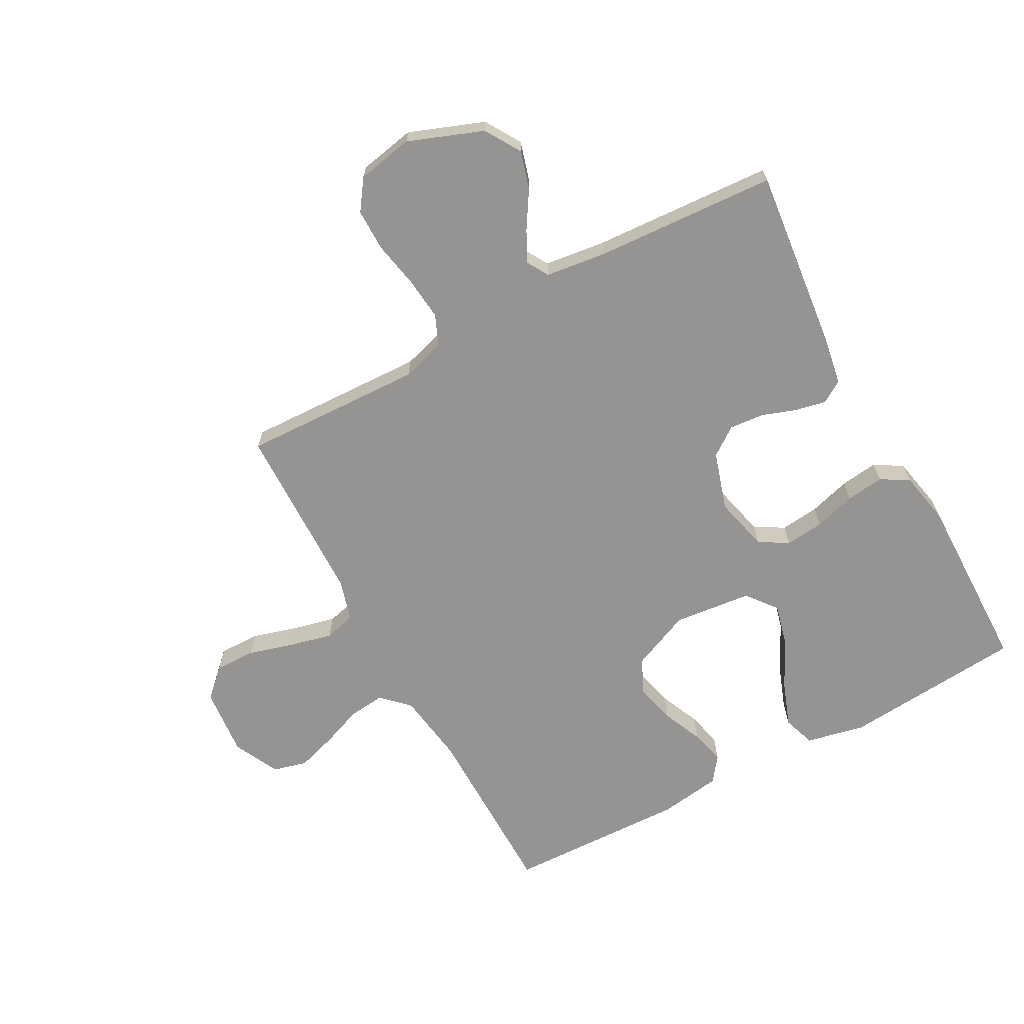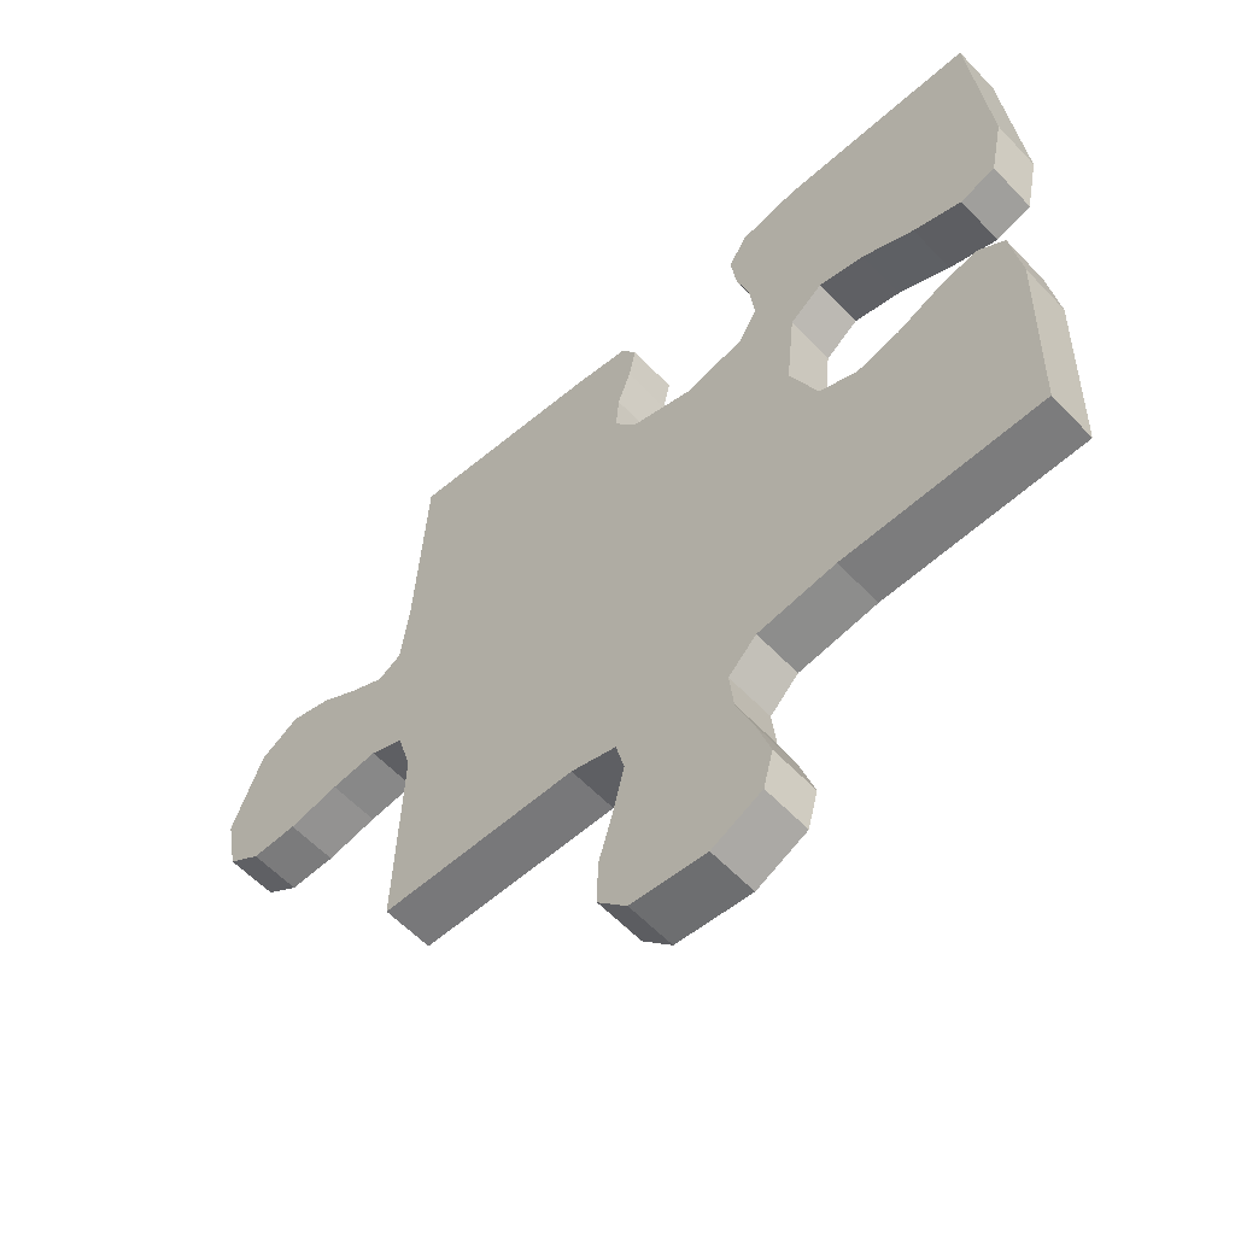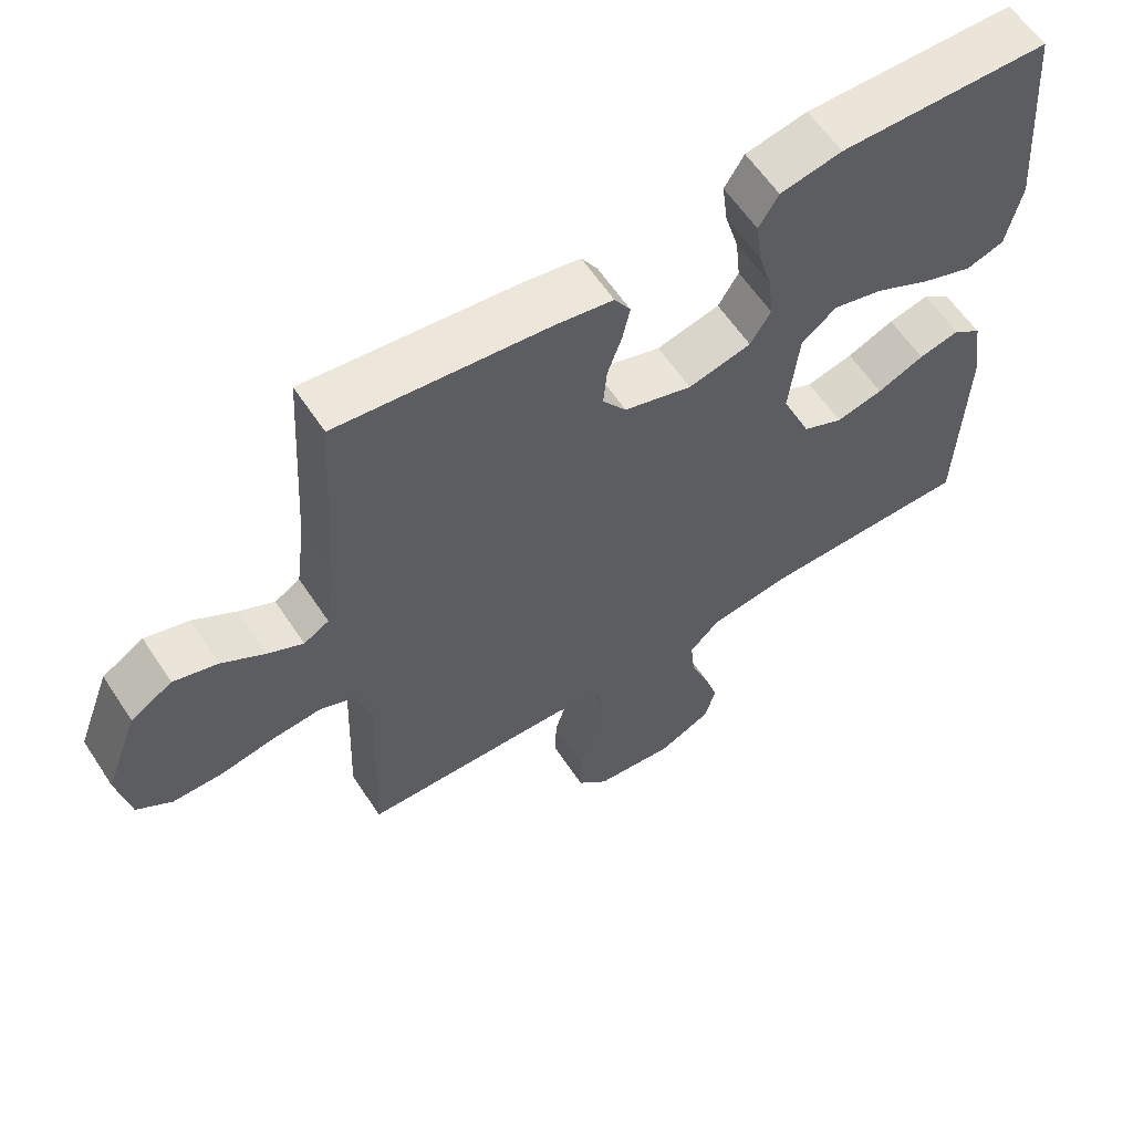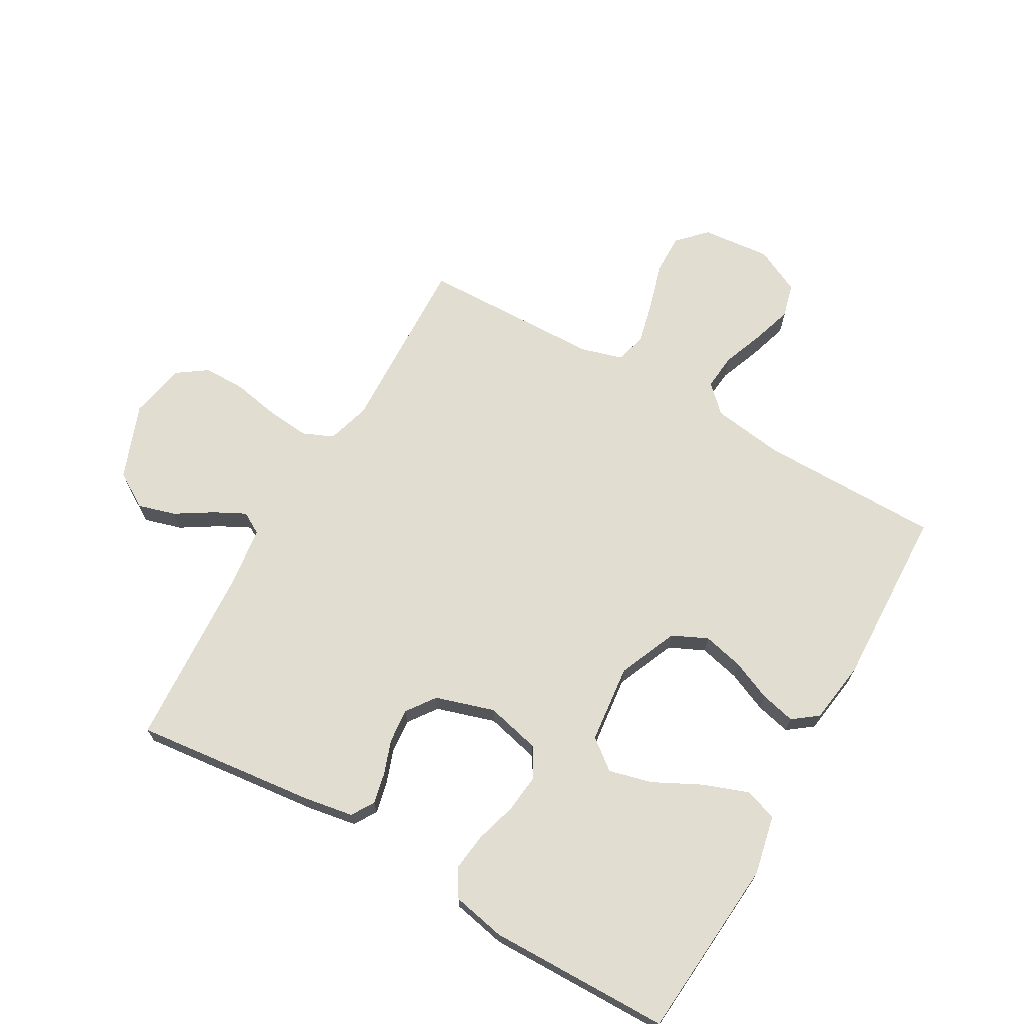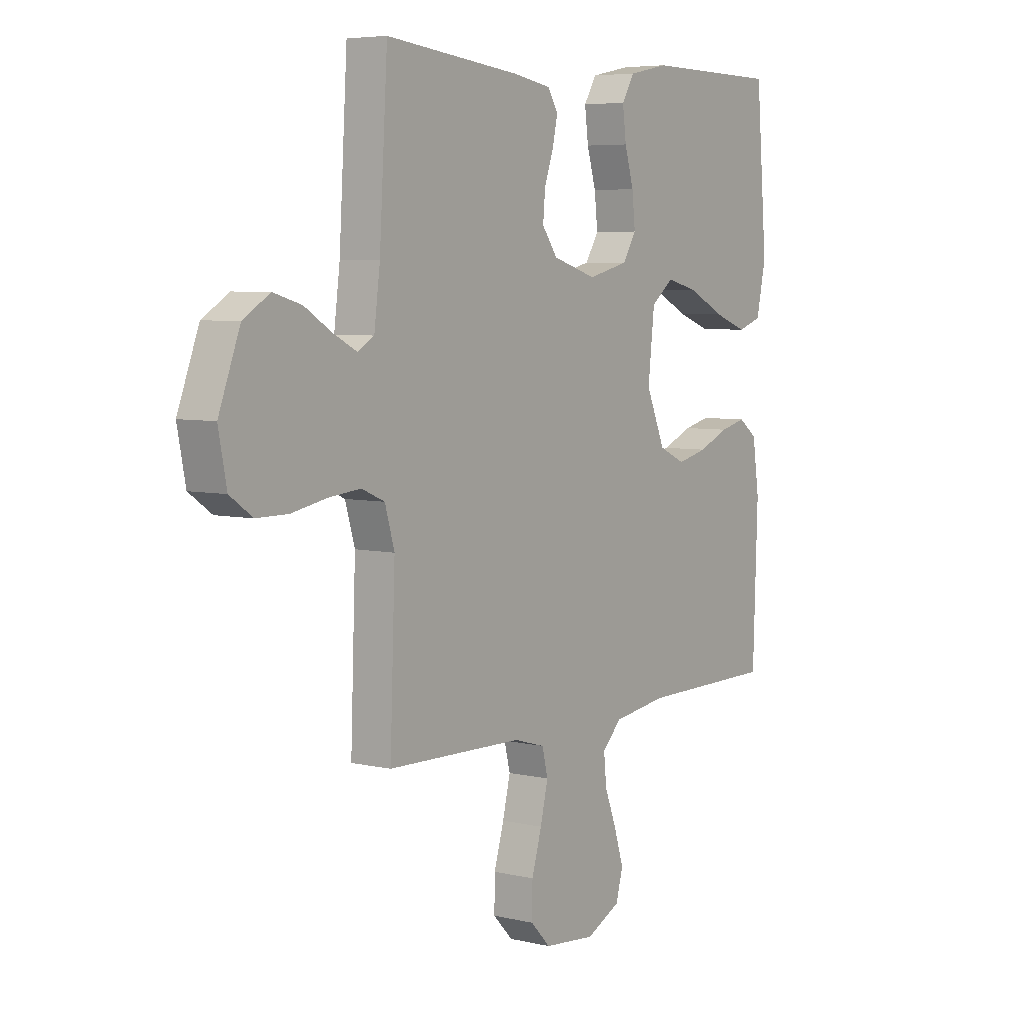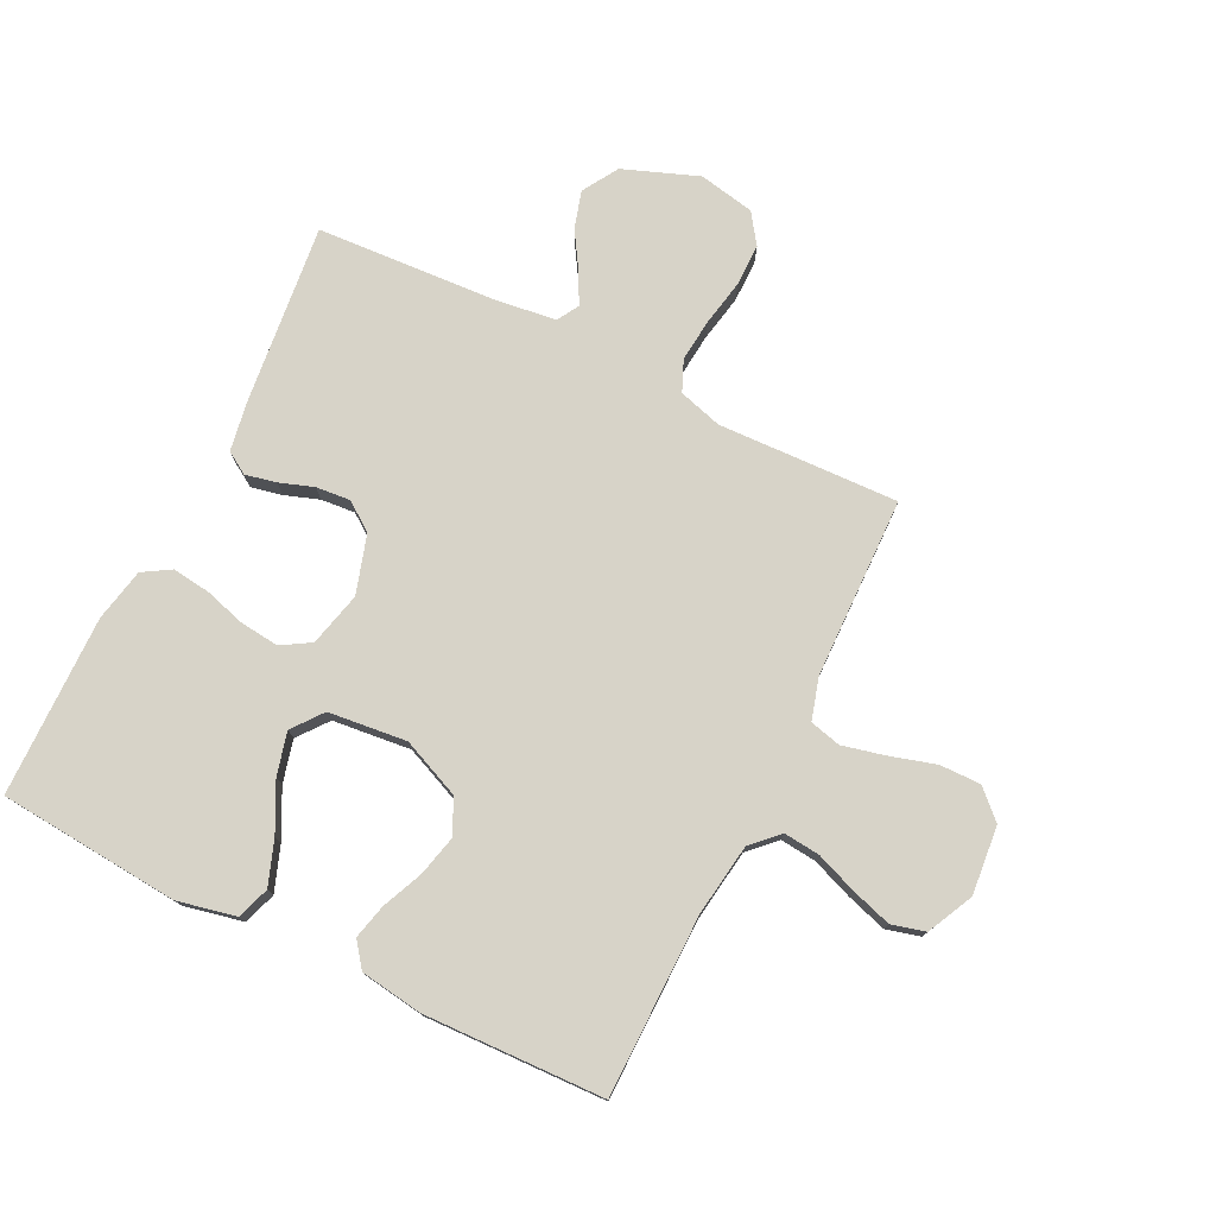
<metadata>
{"format":"obj","ext":"obj","renderer":"f3d","projection":"perspective","resolution":1024,"background":"white","views":[{"elev":-67.1,"azim":-61.4,"up":"+Y"},{"elev":-58.5,"azim":43.0,"up":"+Z"},{"elev":60.2,"azim":-33.3,"up":"+Z"},{"elev":68.7,"azim":29.7,"up":"+Y"},{"elev":5.8,"azim":-54.6,"up":"+Z"},{"elev":76.6,"azim":116.3,"up":"+Y"}]}
</metadata>
<code>
v -0.5 0.07 0.5
v -0.2 0.07 0.467
v -0.118 0.07 0.453
v -0.095 0.07 0.416
v -0.106 0.07 0.365
v -0.126 0.07 0.308
v -0.131 0.07 0.251
v -0.097 0.07 0.204
v 0 0.07 0.174
v 0.09 0.07 0.196
v 0.119 0.07 0.244
v 0.112 0.07 0.309
v 0.092 0.07 0.377
v 0.084 0.07 0.44
v 0.112 0.07 0.486
v 0.2 0.07 0.504
v 0.5 0.07 0.5
v 0.525 0.07 0.2
v 0.504 0.07 0.102
v 0.45 0.07 0.084
v 0.376 0.07 0.111
v 0.297 0.07 0.151
v 0.226 0.07 0.169
v 0.176 0.07 0.13
v 0.162 0.07 0
v 0.204 0.07 -0.098
v 0.262 0.07 -0.125
v 0.329 0.07 -0.109
v 0.396 0.07 -0.08
v 0.454 0.07 -0.066
v 0.495 0.07 -0.097
v 0.51 0.07 -0.2
v 0.5 0.07 -0.5
v 0.2 0.07 -0.502
v 0.081 0.07 -0.519
v 0.038 0.07 -0.562
v 0.044 0.07 -0.622
v 0.07 0.07 -0.69
v 0.091 0.07 -0.757
v 0.076 0.07 -0.813
v 0 0.07 -0.85
v -0.114 0.07 -0.839
v -0.158 0.07 -0.793
v -0.157 0.07 -0.725
v -0.135 0.07 -0.65
v -0.118 0.07 -0.579
v -0.131 0.07 -0.527
v -0.2 0.07 -0.507
v -0.5 0.07 -0.5
v -0.489 0.07 -0.2
v -0.51 0.07 -0.128
v -0.561 0.07 -0.106
v -0.632 0.07 -0.113
v -0.709 0.07 -0.128
v -0.779 0.07 -0.128
v -0.829 0.07 -0.093
v -0.847 0.07 0
v -0.8 0.07 0.124
v -0.741 0.07 0.16
v -0.679 0.07 0.142
v -0.618 0.07 0.104
v -0.567 0.07 0.078
v -0.531 0.07 0.099
v -0.518 0.07 0.2
v -0.5 0 0.5
v -0.2 0 0.467
v -0.118 0 0.453
v -0.095 0 0.416
v -0.106 0 0.365
v -0.126 0 0.308
v -0.131 0 0.251
v -0.097 0 0.204
v 0 0 0.174
v 0.09 0 0.196
v 0.119 0 0.244
v 0.112 0 0.309
v 0.092 0 0.377
v 0.084 0 0.44
v 0.112 0 0.486
v 0.2 0 0.504
v 0.5 0 0.5
v 0.525 0 0.2
v 0.504 0 0.102
v 0.45 0 0.084
v 0.376 0 0.111
v 0.297 0 0.151
v 0.226 0 0.169
v 0.176 0 0.13
v 0.162 0 0
v 0.204 0 -0.098
v 0.262 0 -0.125
v 0.329 0 -0.109
v 0.396 0 -0.08
v 0.454 0 -0.066
v 0.495 0 -0.097
v 0.51 0 -0.2
v 0.5 0 -0.5
v 0.2 0 -0.502
v 0.081 0 -0.519
v 0.038 0 -0.562
v 0.044 0 -0.622
v 0.07 0 -0.69
v 0.091 0 -0.757
v 0.076 0 -0.813
v 0 0 -0.85
v -0.114 0 -0.839
v -0.158 0 -0.793
v -0.157 0 -0.725
v -0.135 0 -0.65
v -0.118 0 -0.579
v -0.131 0 -0.527
v -0.2 0 -0.507
v -0.5 0 -0.5
v -0.489 0 -0.2
v -0.51 0 -0.128
v -0.561 0 -0.106
v -0.632 0 -0.113
v -0.709 0 -0.128
v -0.779 0 -0.128
v -0.829 0 -0.093
v -0.847 0 0
v -0.8 0 0.124
v -0.741 0 0.16
v -0.679 0 0.142
v -0.618 0 0.104
v -0.567 0 0.078
v -0.531 0 0.099
v -0.518 0 0.2
f 58 59 60 61
f 58 61 62
f 57 58 62
f 56 57 62
f 53 54 55 56
f 52 53 56 62
f 51 52 62 63
f 48 49 50
f 47 48 50 51
f 42 43 44 45
f 42 45 46
f 41 42 46
f 40 41 46 47
f 37 38 39 40
f 31 32 33 34
f 31 34 35
f 28 29 30 31
f 27 28 31 35
f 26 27 35 36
f 19 20 21 22
f 19 22 23
f 18 19 23
f 17 18 23
f 16 17 23 24
f 12 13 14 15
f 11 12 15 16
f 3 4 5 6
f 3 6 7
f 64 1 2 3
f 64 3 7
f 47 51 63 64
f 37 40 47 64
f 36 37 64 7
f 25 26 36
f 11 16 24 25
f 10 11 25 36
f 9 10 36
f 8 9 36
f 7 8 36
f 125 124 123 122
f 126 125 122
f 126 122 121
f 126 121 120
f 120 119 118 117
f 126 120 117 116
f 127 126 116 115
f 114 113 112
f 115 114 112 111
f 109 108 107 106
f 110 109 106
f 110 106 105
f 111 110 105 104
f 104 103 102 101
f 98 97 96 95
f 99 98 95
f 95 94 93 92
f 99 95 92 91
f 100 99 91 90
f 86 85 84 83
f 87 86 83
f 87 83 82
f 87 82 81
f 88 87 81 80
f 79 78 77 76
f 80 79 76 75
f 70 69 68 67
f 71 70 67
f 67 66 65 128
f 71 67 128
f 128 127 115 111
f 128 111 104 101
f 71 128 101 100
f 100 90 89
f 89 88 80 75
f 100 89 75 74
f 100 74 73
f 100 73 72
f 100 72 71
f 1 65 66 2
f 2 66 67 3
f 3 67 68 4
f 4 68 69 5
f 5 69 70 6
f 6 70 71 7
f 7 71 72 8
f 8 72 73 9
f 9 73 74 10
f 10 74 75 11
f 11 75 76 12
f 12 76 77 13
f 13 77 78 14
f 14 78 79 15
f 15 79 80 16
f 16 80 81 17
f 17 81 82 18
f 18 82 83 19
f 19 83 84 20
f 20 84 85 21
f 21 85 86 22
f 22 86 87 23
f 23 87 88 24
f 24 88 89 25
f 25 89 90 26
f 26 90 91 27
f 27 91 92 28
f 28 92 93 29
f 29 93 94 30
f 30 94 95 31
f 31 95 96 32
f 32 96 97 33
f 33 97 98 34
f 34 98 99 35
f 35 99 100 36
f 36 100 101 37
f 37 101 102 38
f 38 102 103 39
f 39 103 104 40
f 40 104 105 41
f 41 105 106 42
f 42 106 107 43
f 43 107 108 44
f 44 108 109 45
f 45 109 110 46
f 46 110 111 47
f 47 111 112 48
f 48 112 113 49
f 49 113 114 50
f 50 114 115 51
f 51 115 116 52
f 52 116 117 53
f 53 117 118 54
f 54 118 119 55
f 55 119 120 56
f 56 120 121 57
f 57 121 122 58
f 58 122 123 59
f 59 123 124 60
f 60 124 125 61
f 61 125 126 62
f 62 126 127 63
f 63 127 128 64
f 64 128 65 1

</code>
